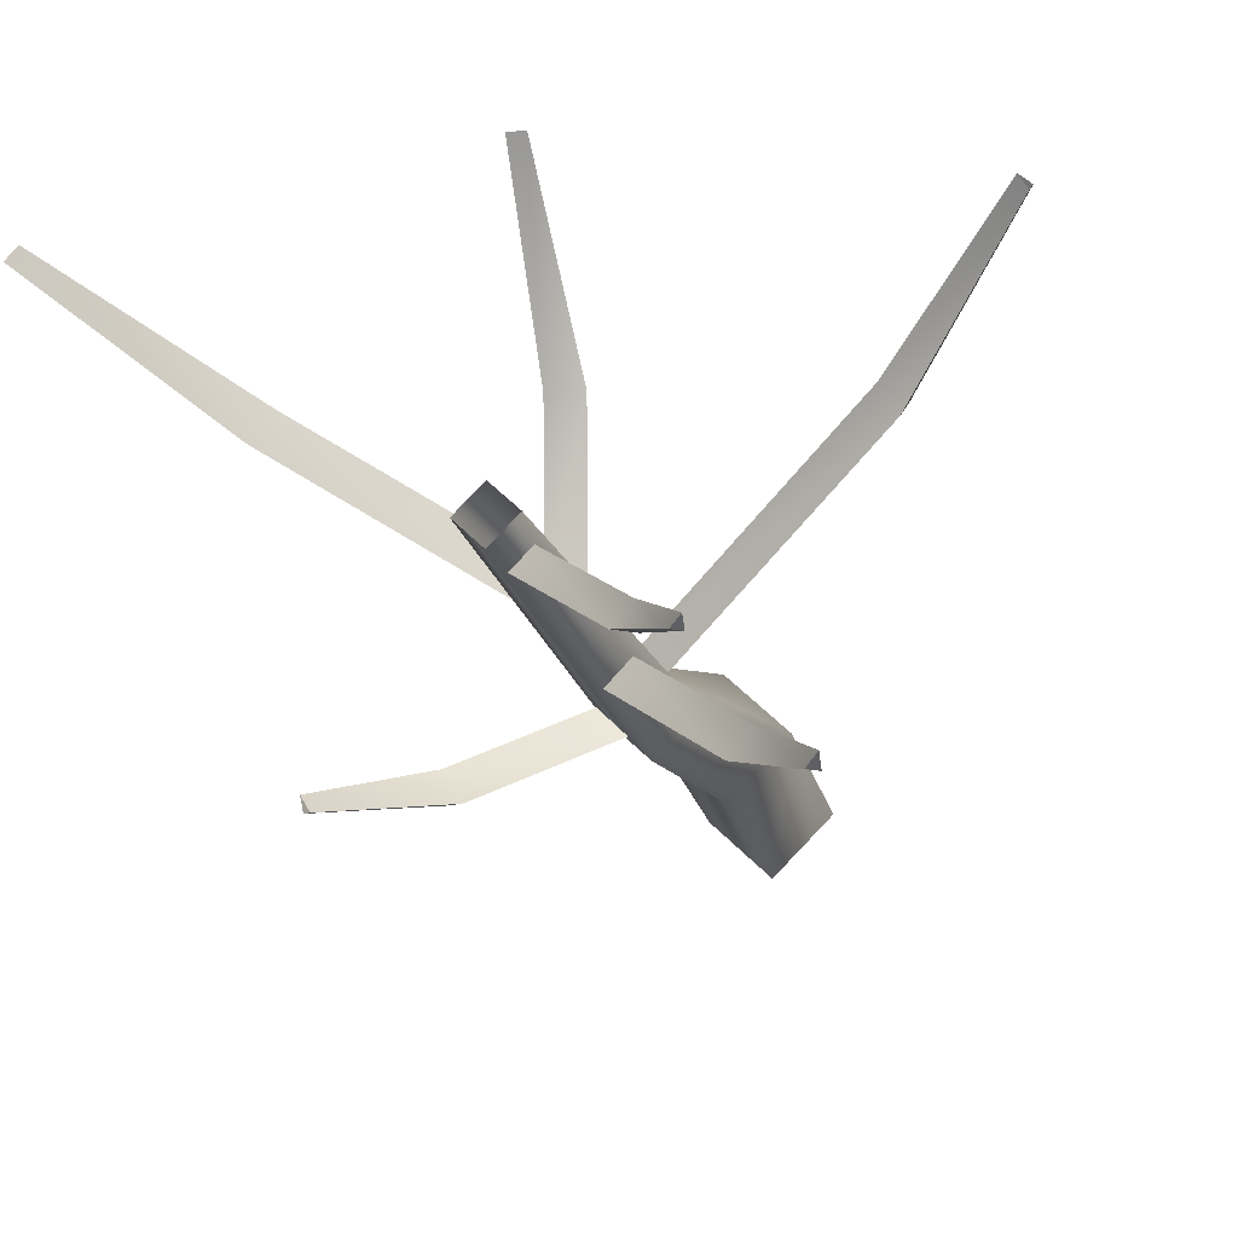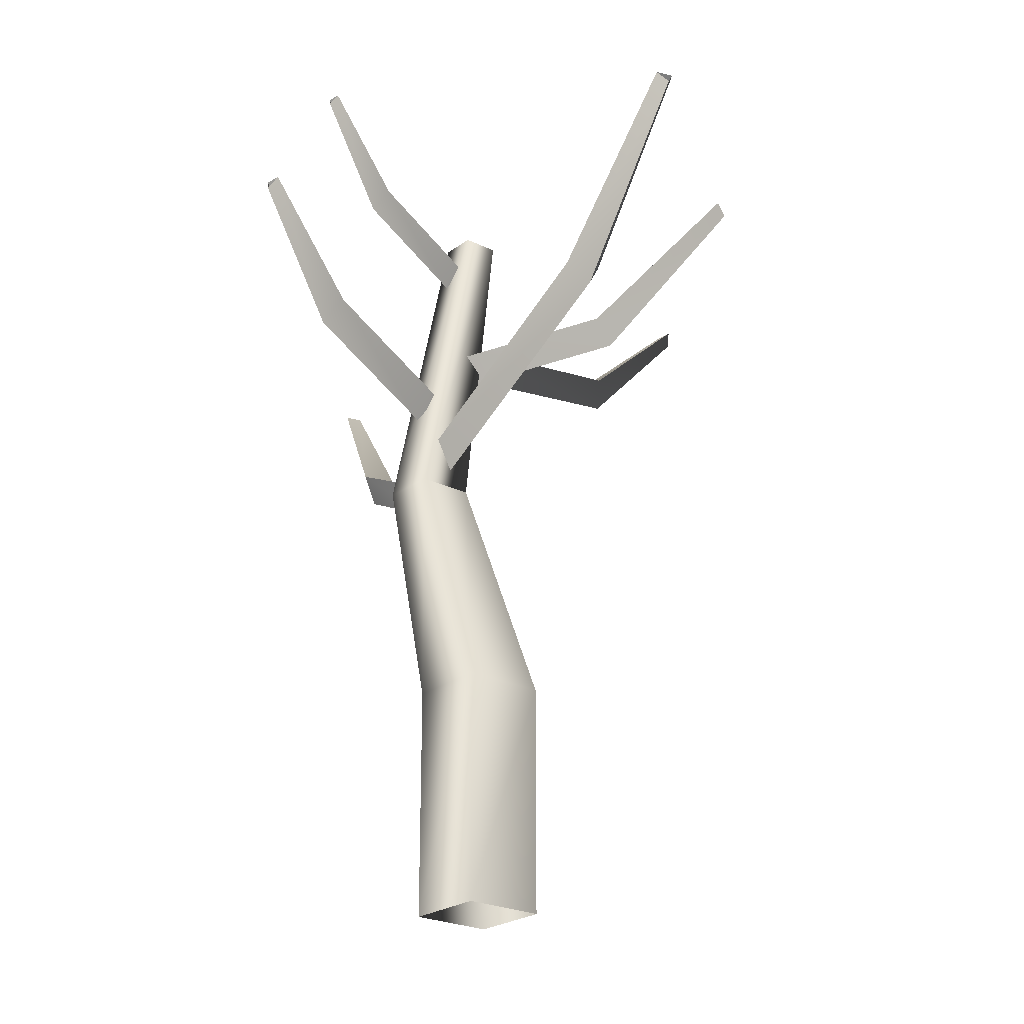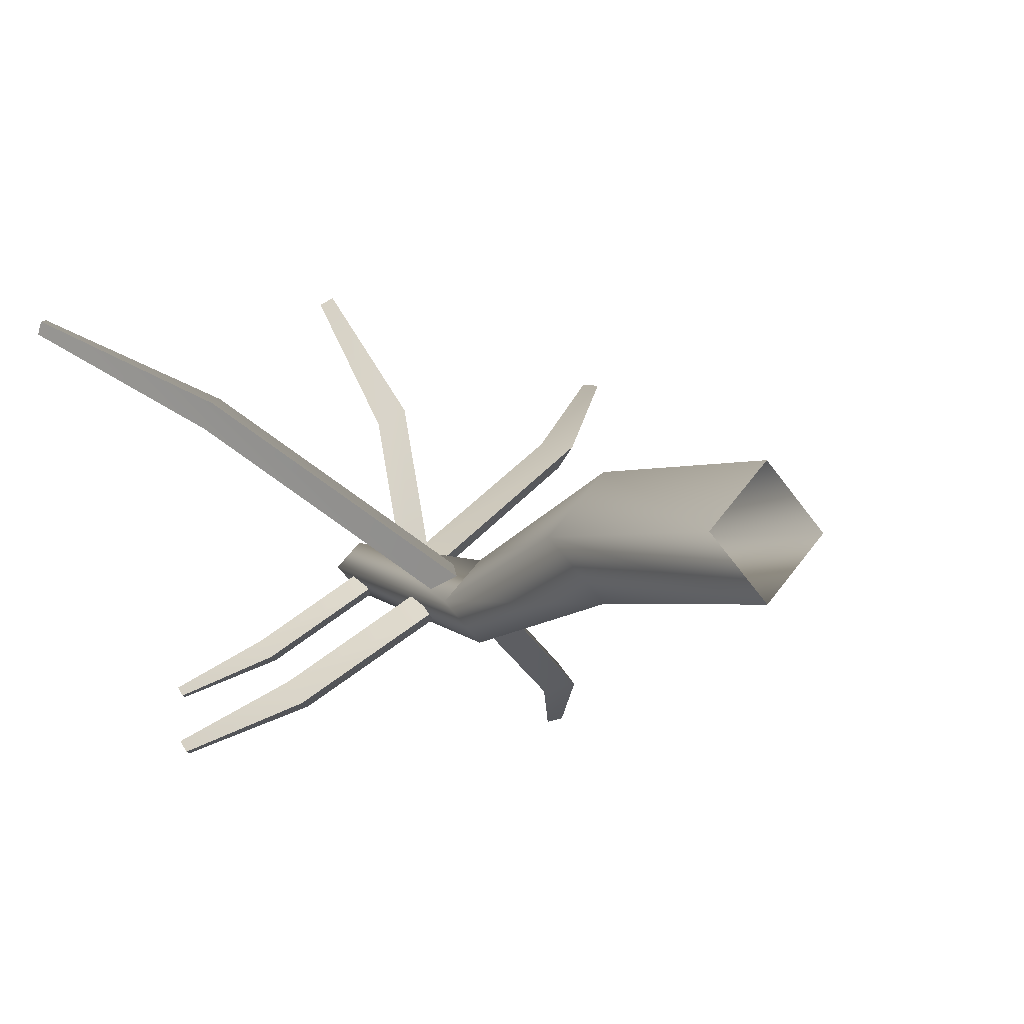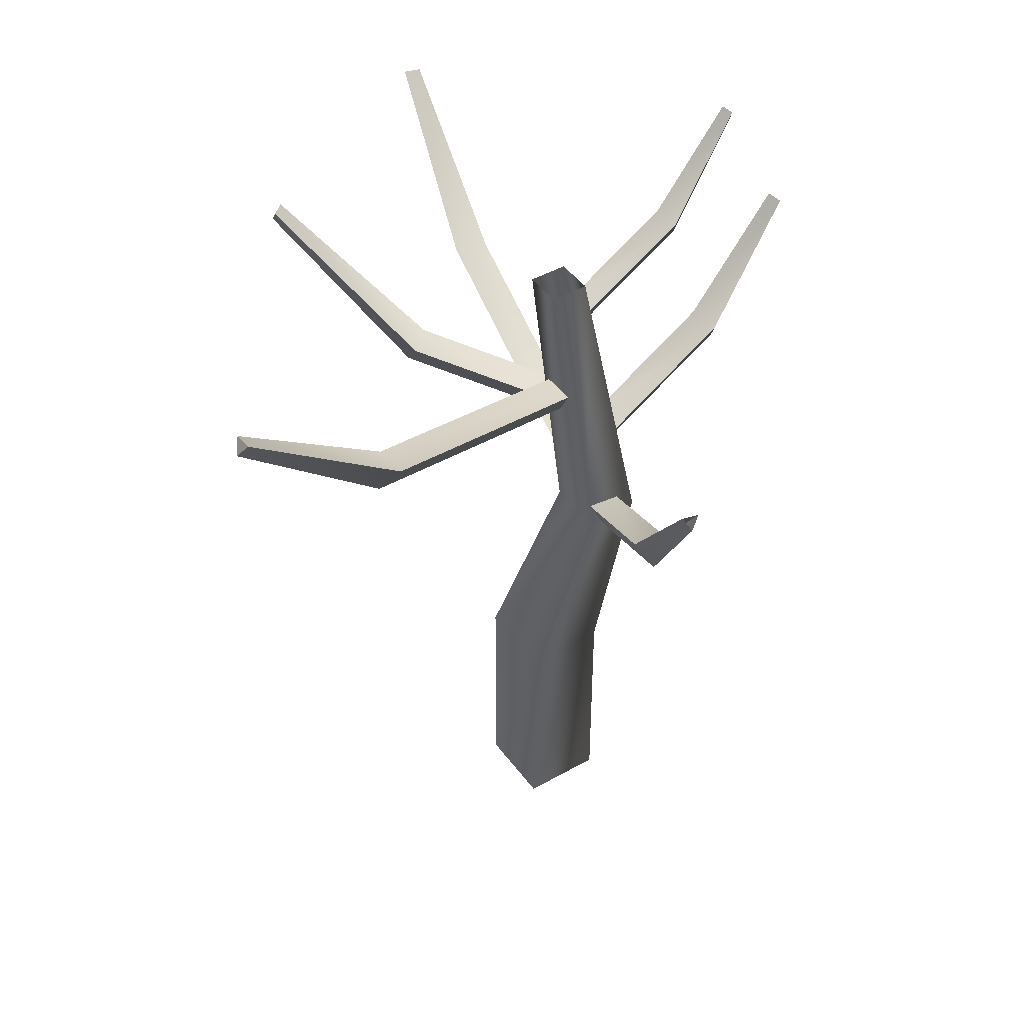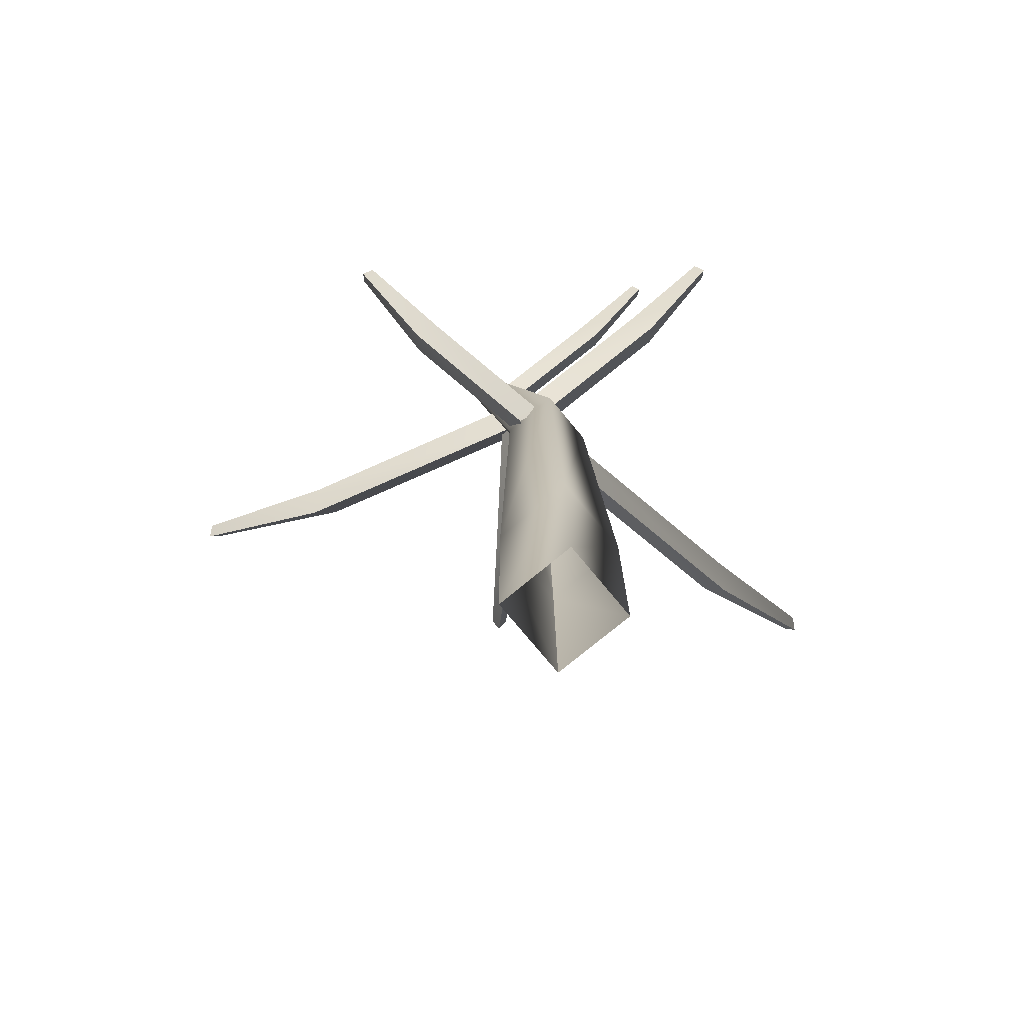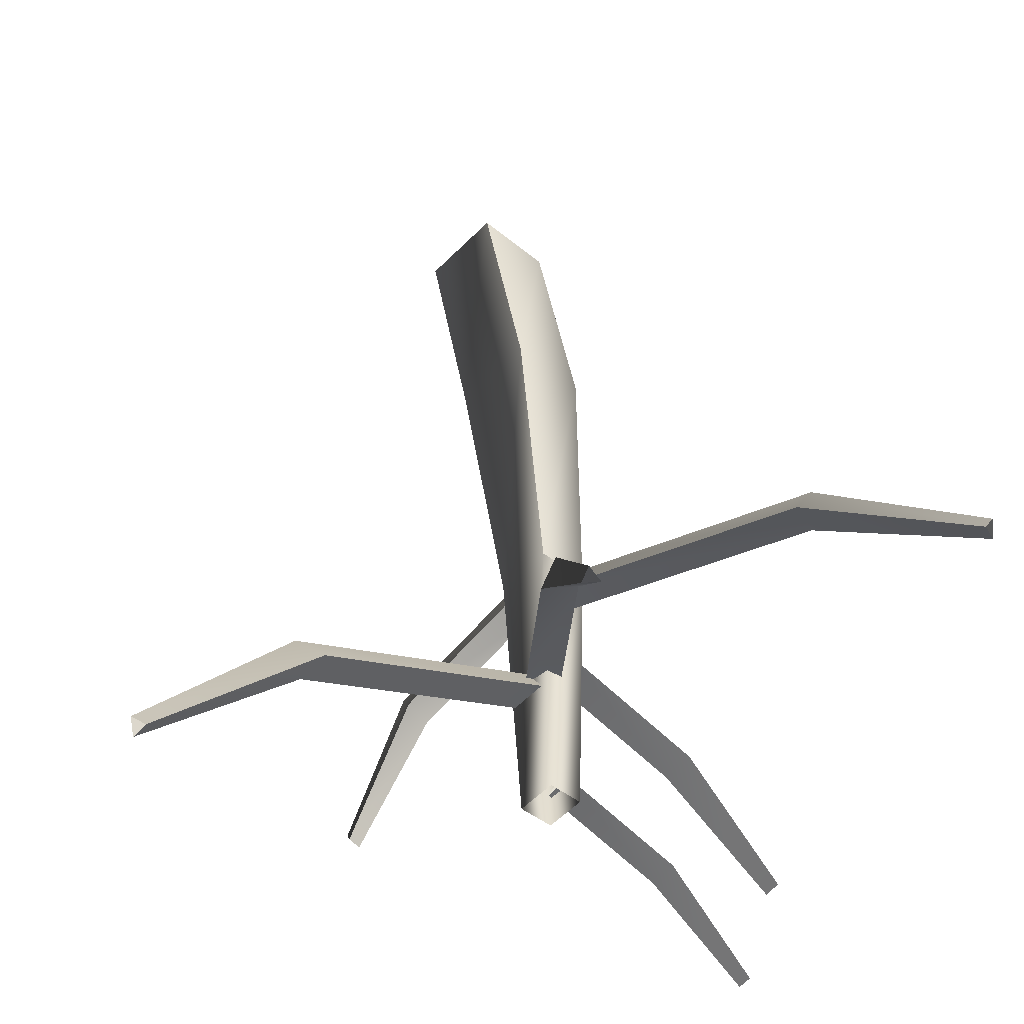
<metadata>
{"format":"obj","ext":"obj","renderer":"f3d","projection":"perspective","resolution":1024,"background":"white","views":[{"elev":-21.4,"azim":-167.4,"up":"+Z"},{"elev":-23.9,"azim":-84.4,"up":"+Y"},{"elev":-1.9,"azim":-32.5,"up":"+Z"},{"elev":44.5,"azim":101.4,"up":"+Y"},{"elev":-75.7,"azim":174.6,"up":"+Y"},{"elev":40.7,"azim":171.0,"up":"+Z"}]}
</metadata>
<code>
g Object38
v -11.21 6.104e-05 -0.001459
v -0.002015 44.62 11.21
v -11.21 44.62 -0.001459
v -0.002015 6.104e-05 11.21
v -0.002015 6.104e-05 11.21
v 11.21 44.62 0.00148
v -0.002015 44.62 11.21
v 11.21 6.104e-05 0.00148
v 0.0009363 44.62 -11.21
v 0.0009363 6.104e-05 -11.21
v 2.855 89.24 -3.279
v -4.769 89.24 -10.9
v 10.48 89.24 -10.9
v 2.855 89.24 -3.279
v 2.857 89.24 -18.53
v 12.1 152 1.152
v 7.098 152 -3.856
v 17.11 152 -3.854
v 12.11 152 -8.862
v 1.745 105.8 -13.4
v -18.87 123.7 -26.24
v -18.71 118.7 -30.27
v 1.583 110.8 -9.369
v 1.583 110.8 -9.369
v -14.79 123.7 -31.2
v -18.87 123.7 -26.24
v 5.671 110.8 -14.33
v 5.671 110.8 -14.33
v -18.71 118.7 -30.27
v -14.79 123.7 -31.2
v 1.745 105.8 -13.4
v -31.11 146.2 -38.44
v -31.03 143.8 -40.42
v -29.1 146.2 -40.88
v -31.11 146.2 -38.44
v -31.03 143.8 -40.42
v -29.1 146.2 -40.88
v 8.508 87.36 -13.56
v 27.62 105.3 -28.54
v 31.36 100.3 -27.01
v 4.776 92.37 -15.09
v 4.776 92.37 -15.09
v 30.88 105.3 -23.01
v 27.62 105.3 -28.54
v 8.037 92.37 -9.552
v 8.037 92.37 -9.552
v 31.36 100.3 -27.01
v 30.88 105.3 -23.01
v 8.508 87.36 -13.56
v 43.27 127.8 -35.87
v 45.11 125.4 -35.11
v 44.88 127.8 -33.14
v 43.27 127.8 -35.87
v 45.11 125.4 -35.11
v 44.88 127.8 -33.14
v 8.362 116 -5.195
v 10.15 129 24.67
v 6.815 124 26.94
v 11.7 121 -7.462
v 11.7 121 -7.462
v 3.735 129 24.34
v 10.15 129 24.67
v 5.281 121 -7.799
v 5.281 121 -7.799
v 6.815 124 26.94
v 3.735 129 24.34
v 8.362 116 -5.195
v 8.853 157.3 51.23
v 7.209 154.8 52.35
v 5.692 157.3 51.07
v 8.853 157.3 51.23
v 7.209 154.8 52.35
v 5.692 157.3 51.07
v 8.02 140.7 -8.507
v -8.85 155.3 -19.01
v -8.718 151.3 -22.31
v 7.888 144.8 -5.209
v 7.888 144.8 -5.209
v -5.506 155.3 -23.07
v -8.85 155.3 -19.01
v 11.23 144.8 -9.265
v 11.23 144.8 -9.265
v -8.718 151.3 -22.31
v -5.506 155.3 -23.07
v 8.02 140.7 -8.507
v -18.86 173.8 -28.99
v -18.8 171.8 -30.62
v -17.21 173.8 -30.99
v -18.86 173.8 -28.99
v -18.8 171.8 -30.62
v -17.21 173.8 -30.99
v 0.3503 93.03 -6.338
v -36.72 117.7 26.93
v -40.65 112.7 25.63
v 4.285 98.04 -5.042
v 4.285 98.04 -5.042
v -39.79 117.7 21.17
v -36.72 117.7 26.93
v 1.206 98.04 -10.8
v 1.206 98.04 -10.8
v -40.65 112.7 25.63
v -39.79 117.7 21.17
v 0.3503 93.03 -6.338
v -60.23 145.2 42.89
v -62.17 142.8 42.25
v -61.74 145.2 40.05
v -60.23 145.2 42.89
v -62.17 142.8 42.25
v -61.74 145.2 40.05
v 8.026 118.8 -6.131
v 51.96 136.8 17.32
v 52.09 131.8 21.46
v 7.897 123.8 -10.27
v 7.897 123.8 -10.27
v 47.61 136.8 22.18
v 51.96 136.8 17.32
v 3.543 123.8 -5.409
v 3.543 123.8 -5.409
v 52.09 131.8 21.46
v 47.61 136.8 22.18
v 8.026 118.8 -6.131
v 78.98 164 35.65
v 79.04 161.6 37.69
v 76.83 164 38.04
v 78.98 164 35.65
v 79.04 161.6 37.69
v 76.83 164 38.04
f 3 1 2
f 2 1 4
f 7 5 6
f 6 5 8
f 6 8 9
f 9 8 10
f 9 10 3
f 3 10 1
f 12 3 11
f 11 3 2
f 14 7 13
f 13 7 6
f 13 6 15
f 15 6 9
f 15 9 12
f 12 9 3
f 16 12 14
f 12 16 17
f 18 14 13
f 14 18 16
f 19 13 15
f 13 19 18
f 17 15 12
f 15 17 19
f 22 20 21
f 21 20 23
f 26 24 25
f 25 24 27
f 30 28 29
f 29 28 31
f 33 22 32
f 32 22 21
f 35 26 34
f 34 26 25
f 37 30 36
f 36 30 29
f 40 38 39
f 39 38 41
f 44 42 43
f 43 42 45
f 48 46 47
f 47 46 49
f 51 40 50
f 50 40 39
f 53 44 52
f 52 44 43
f 55 48 54
f 54 48 47
f 58 56 57
f 57 56 59
f 62 60 61
f 61 60 63
f 66 64 65
f 65 64 67
f 69 58 68
f 68 58 57
f 71 62 70
f 70 62 61
f 73 66 72
f 72 66 65
f 76 74 75
f 75 74 77
f 80 78 79
f 79 78 81
f 84 82 83
f 83 82 85
f 87 76 86
f 86 76 75
f 89 80 88
f 88 80 79
f 91 84 90
f 90 84 83
f 94 92 93
f 93 92 95
f 98 96 97
f 97 96 99
f 102 100 101
f 101 100 103
f 105 94 104
f 104 94 93
f 107 98 106
f 106 98 97
f 109 102 108
f 108 102 101
f 112 110 111
f 111 110 113
f 116 114 115
f 115 114 117
f 120 118 119
f 119 118 121
f 123 112 122
f 122 112 111
f 125 116 124
f 124 116 115
f 127 120 126
f 126 120 119

</code>
